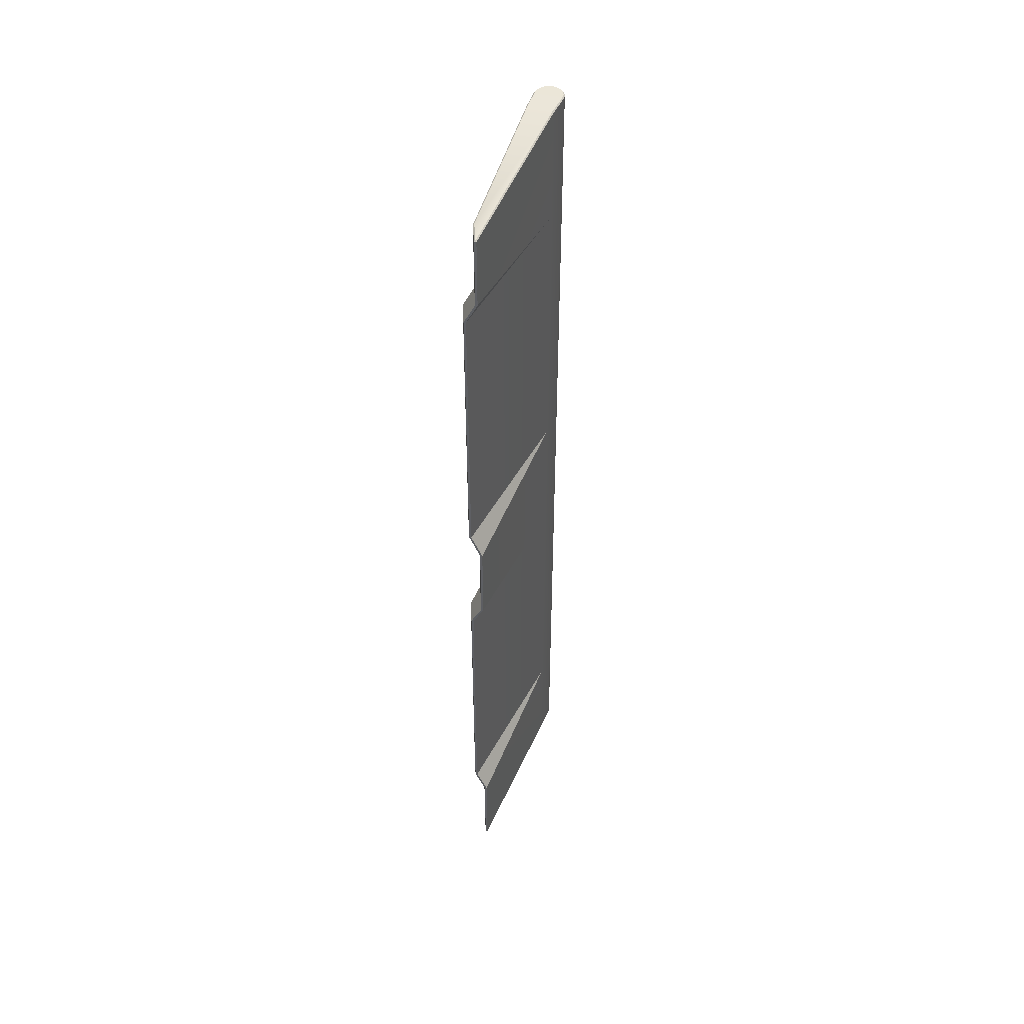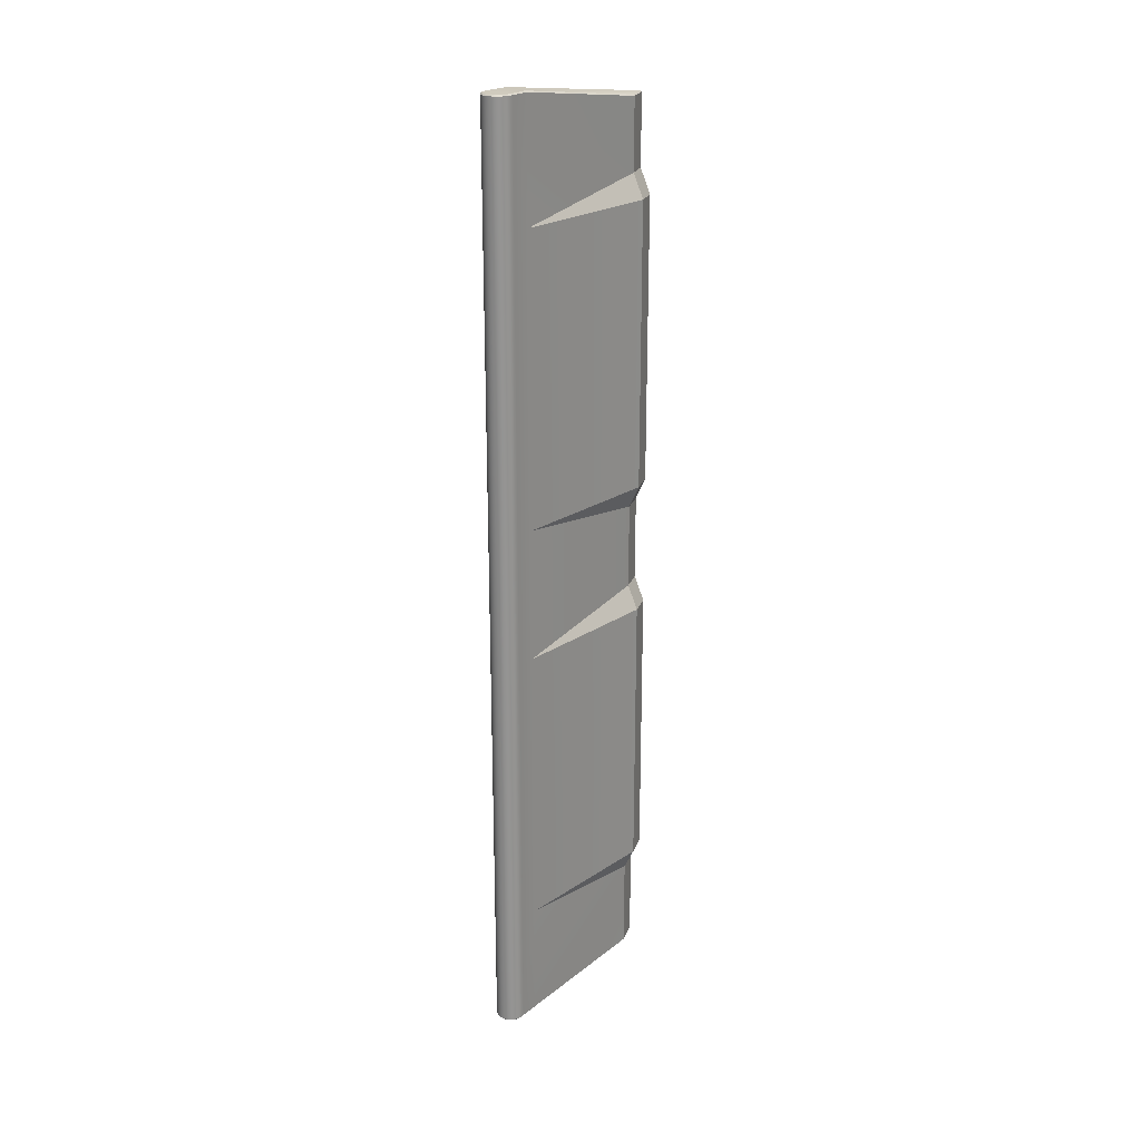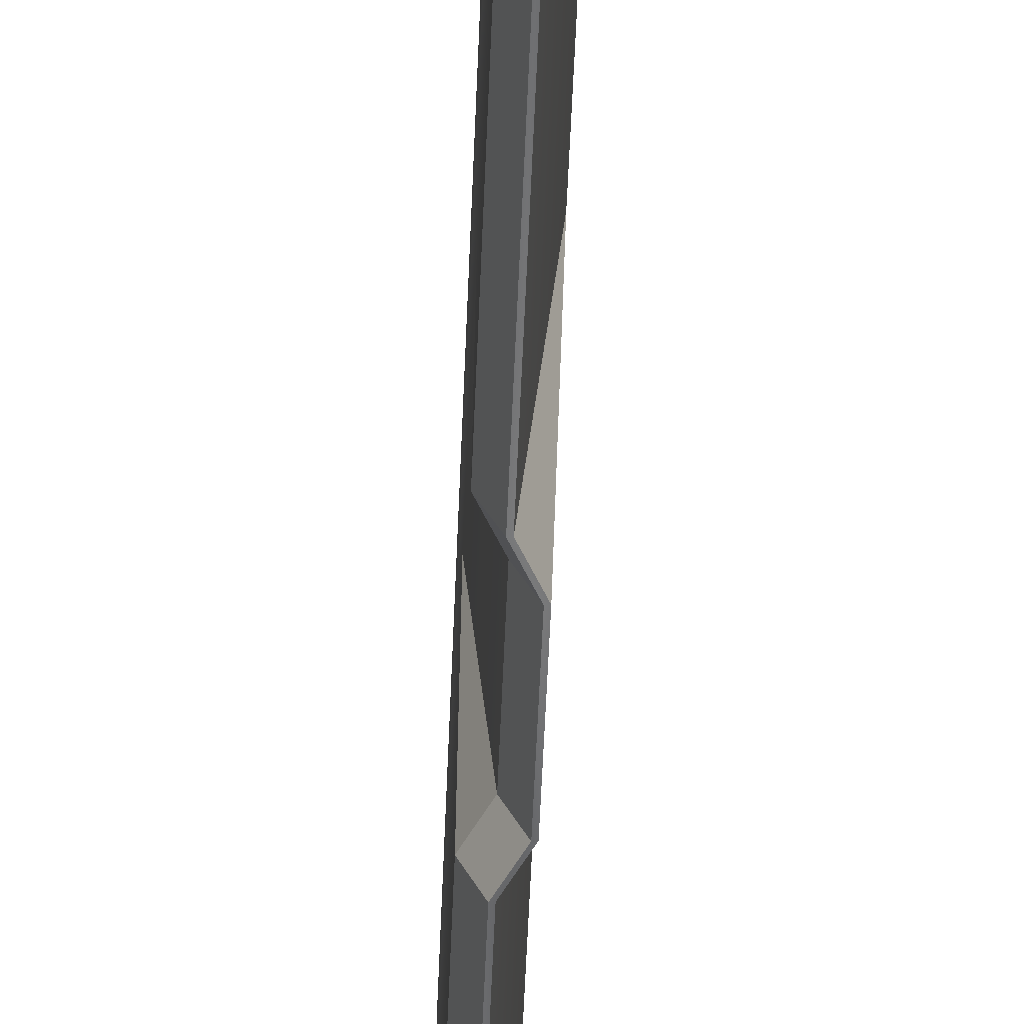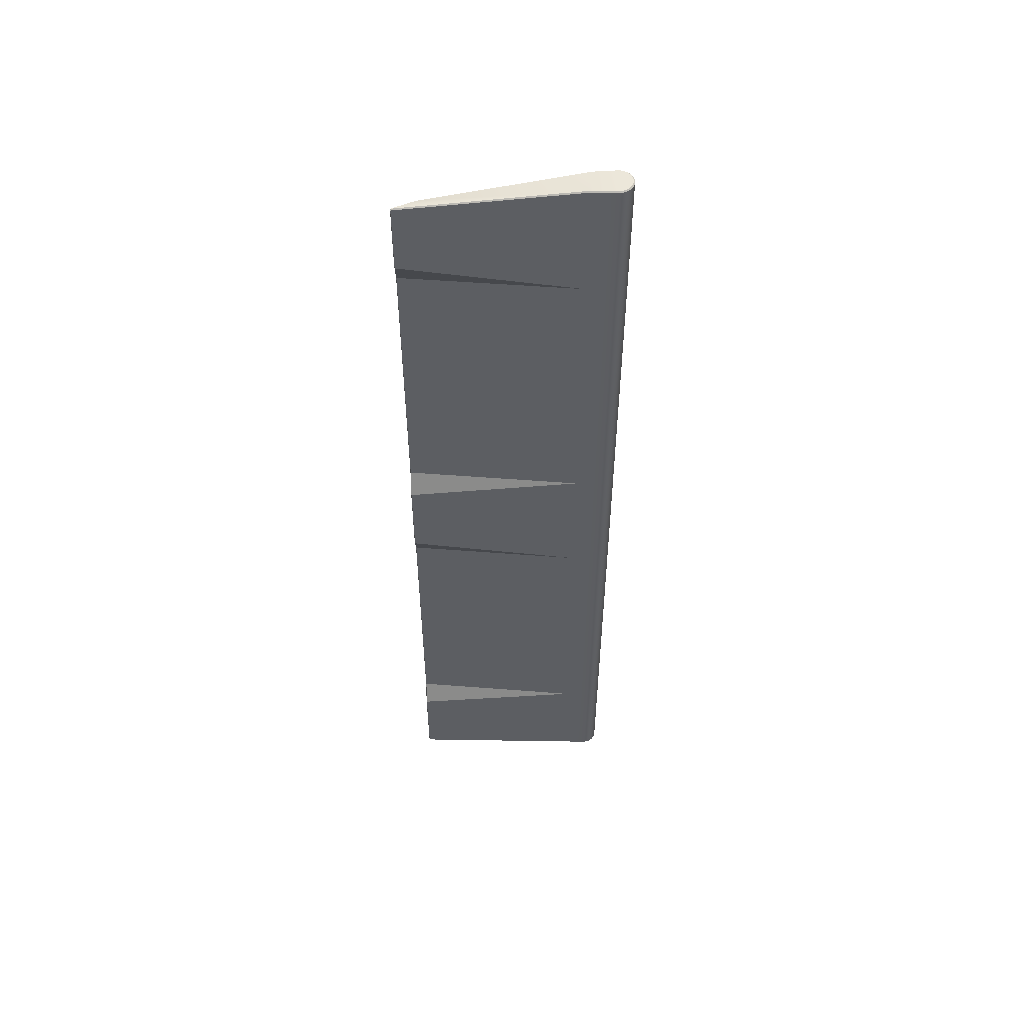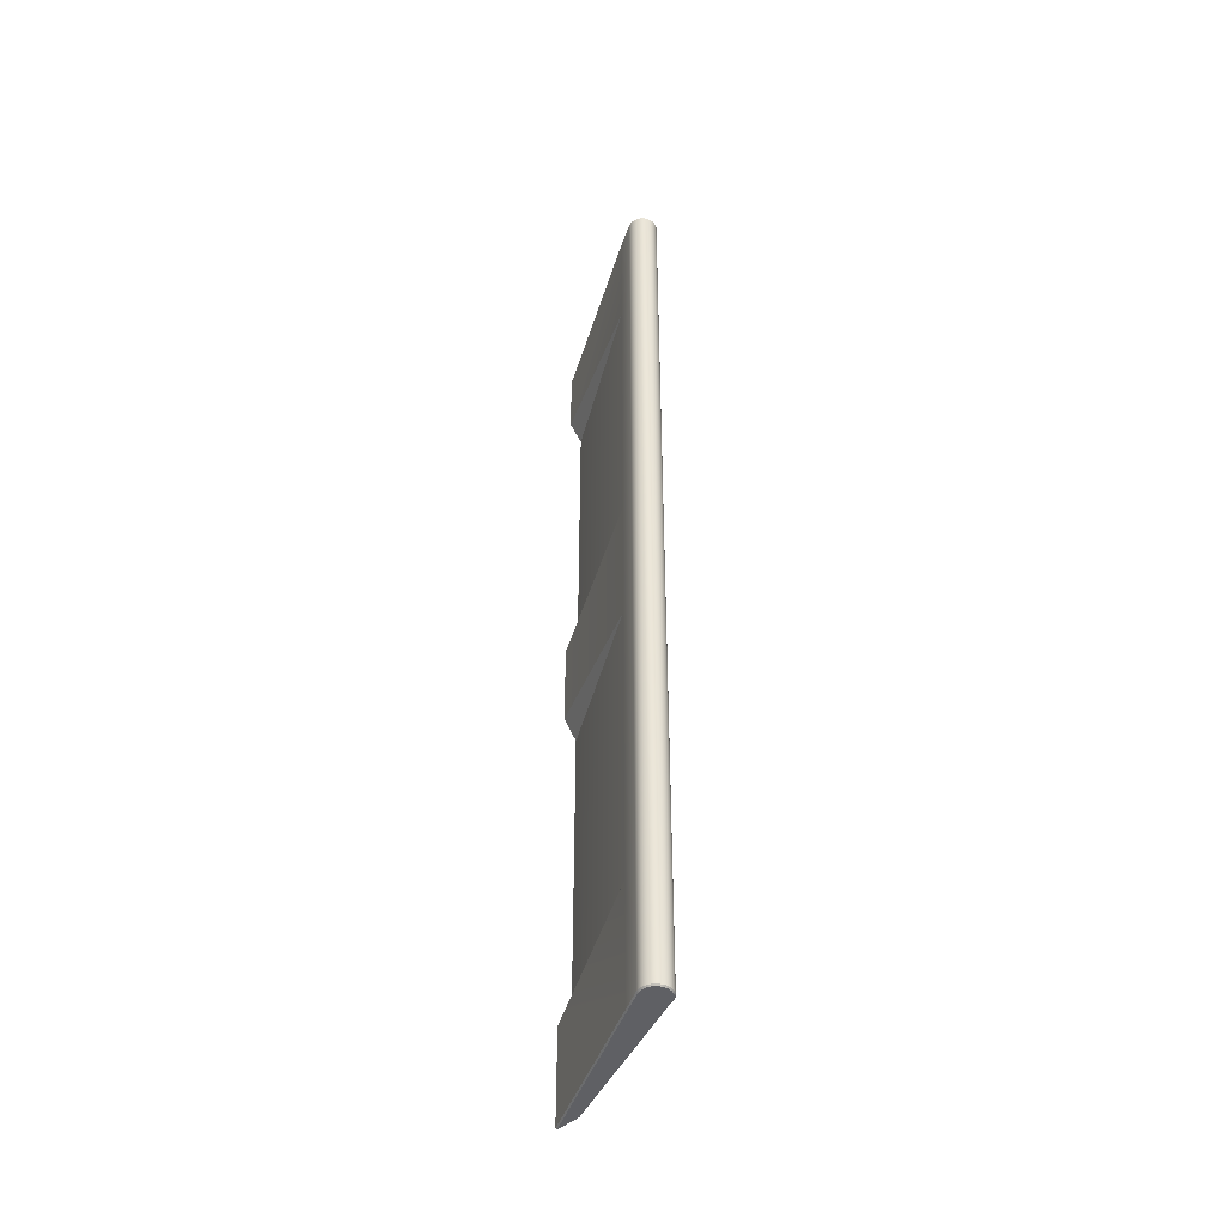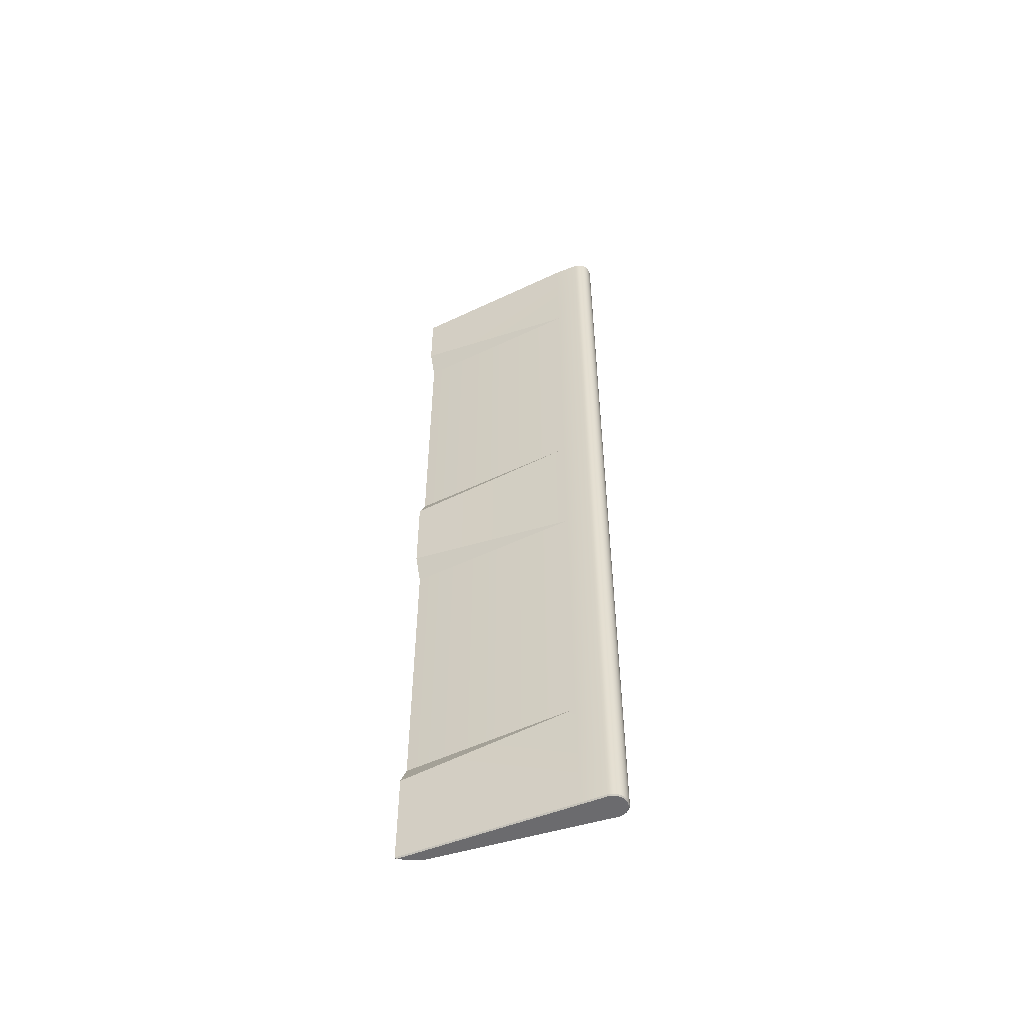
<metadata>
{"format":"obj","ext":"obj","renderer":"f3d","projection":"perspective","resolution":1024,"background":"white","views":[{"elev":46.6,"azim":-158.4,"up":"+Y"},{"elev":23.3,"azim":41.7,"up":"+Y"},{"elev":-55.0,"azim":177.7,"up":"+Z"},{"elev":52.2,"azim":-90.5,"up":"+Y"},{"elev":-44.2,"azim":-19.5,"up":"+Y"},{"elev":-53.5,"azim":-68.4,"up":"+Y"}]}
</metadata>
<code>
o GT_Jumbo_Wing.001
v -0.06036 -0.495 0.01628
v -0.05548 -0.5 0.01498
v -0.04974 -0.5 0.02883
v -0.05411 -0.495 0.03136
v -0.04061 -0.5 0.04074
v -0.04418 -0.495 0.0443
v -0.02871 -0.5 0.04986
v -0.03124 -0.495 0.05423
v -0.01486 -0.5 0.05561
v -0.01616 -0.495 0.06048
v 1.4e-05 -0.5 0.05756
v 1.4e-05 -0.495 0.06261
v 0.01489 -0.5 0.05561
v 0.01619 -0.495 0.06048
v 0.02874 -0.5 0.04986
v 0.03126 -0.495 0.05423
v 0.04064 -0.5 0.04074
v 0.04421 -0.495 0.0443
v 0.04977 -0.5 0.02883
v 0.05414 -0.495 0.03136
v 0.05551 -0.5 0.01498
v 0.06038 -0.495 0.01628
v 0.05551 3.5 0.01498
v 0.06039 3.495 0.01628
v 0.04977 3.5 0.02883
v 0.05414 3.495 0.03136
v 0.04064 3.5 0.04074
v 0.04421 3.495 0.0443
v 0.02874 3.5 0.04986
v 0.03127 3.495 0.05423
v 0.01489 3.5 0.05561
v 0.01619 3.495 0.06048
v 1.5e-05 3.5 0.05756
v 1.5e-05 3.495 0.06261
v -0.01486 3.5 0.05561
v -0.01616 3.495 0.06048
v -0.02871 3.5 0.04986
v -0.03123 3.495 0.05423
v -0.04061 3.5 0.04074
v -0.04418 3.495 0.0443
v -0.04974 3.5 0.02883
v -0.05411 3.495 0.03136
v -0.05548 3.5 0.01498
v -0.06036 3.495 0.01628
v 0.05747 3.5 0.000107
v 0.05747 -0.5 0.000107
v 0.006708 3.401 -0.7555
v 0.01157 3.396 -0.7569
v 0.006707 -0.5 -0.7555
v 0.01157 -0.495 -0.7569
v 0.05543 -0.5 -0.01542
v 0.06038 -0.495 -0.01607
v 0.06039 3.495 -0.01607
v 0.05543 3.5 -0.01542
v -0.03436 3.401 -0.846
v -0.03144 3.396 -0.8517
v -0.03437 -0.5 -0.846
v -0.03144 -0.495 -0.8517
v -0.0358 3.401 -0.8457
v -0.06248 3.495 0.000107
v -0.05747 3.5 -0.000107
v -0.0358 -0.5 -0.8457
v -0.04061 -0.495 -0.8499
v -0.06249 -0.495 0.000107
v -0.05747 -0.5 -0.000107
v 0.06251 -0.495 0.000107
v 0.06252 3.495 0.000107
v 0.06157 0.0025 -0.7569
v 0.06157 1.218 -0.7569
v 0.06157 1.782 -0.7569
v 0.06157 2.997 -0.7569
v 0.01856 0.002501 -0.8517
v 0.01856 1.218 -0.8517
v 0.01856 1.782 -0.8517
v 0.01856 2.997 -0.8517
v 0.009386 0.002501 -0.8499
v 0.009387 1.218 -0.8499
v 0.009387 1.782 -0.8499
v 0.009387 2.997 -0.8499
v -0.04061 3.097 -0.8499
v 0.01157 3.097 -0.7569
v -0.03144 3.097 -0.8517
v -0.04061 1.682 -0.8499
v 0.01157 1.682 -0.7569
v -0.03144 1.682 -0.8517
v -0.04061 1.318 -0.8499
v 0.01157 1.318 -0.7569
v -0.03144 1.318 -0.8517
v -0.04061 -0.0975 -0.8499
v 0.01157 -0.0975 -0.7569
v -0.03144 -0.0975 -0.8517
v -0.05975 3.495 -0.1061
v -0.05476 3.5 -0.1058
v -0.05476 -0.5 -0.1058
v -0.05975 -0.495 -0.1061
v -0.05975 2.997 -0.1061
v -0.05975 1.782 -0.1061
v -0.05975 1.218 -0.1061
v -0.05975 0.002501 -0.1061
v 0.05615 2.997 -0.09452
v 0.05522 3.495 -0.09452
v 0.05615 1.782 -0.09452
v 0.05615 1.218 -0.09452
v 0.05522 -0.495 -0.09452
v 0.05615 0.002501 -0.09452
v -0.04061 3.396 -0.8499
v 0.05019 3.5 -0.09503
f 93 47 59
f 69 72 73
f 73 76 77
f 28 16 18
f 40 4 6
f 36 12 34
f 19 15 7
f 2 4 1
f 3 6 4
f 7 6 5
f 9 8 7
f 11 10 9
f 11 14 12
f 13 16 14
f 17 16 15
f 17 20 18
f 19 22 20
f 25 24 23
f 27 26 25
f 27 30 28
f 31 30 29
f 33 32 31
f 33 36 34
f 35 38 36
f 37 40 38
f 41 40 39
f 43 42 41
f 67 23 24
f 21 66 22
f 47 101 48
f 104 51 49
f 46 52 66
f 53 45 67
f 48 55 47
f 57 50 49
f 106 55 56
f 92 61 93
f 43 60 44
f 57 63 58
f 64 2 1
f 65 95 94
f 38 6 8
f 44 64 1
f 32 16 30
f 26 18 20
f 24 20 22
f 36 8 10
f 34 14 32
f 98 99 64
f 90 104 50
f 75 78 79
f 86 85 88
f 71 74 75
f 84 88 85
f 67 22 66
f 44 4 42
f 81 101 100
f 86 97 83
f 84 103 87
f 85 78 74
f 91 76 72
f 84 74 70
f 90 72 68
f 75 81 71
f 79 82 75
f 73 87 69
f 77 88 73
f 89 95 99
f 77 98 86
f 79 96 80
f 76 98 77
f 78 96 79
f 62 95 63
f 92 59 106
f 102 53 52
f 90 58 91
f 71 102 70
f 69 105 68
f 99 76 89
f 97 78 83
f 91 63 89
f 81 100 71
f 102 84 70
f 87 103 69
f 105 90 68
f 53 66 52
f 106 82 80
f 82 48 81
f 92 80 96
f 27 23 35
f 101 54 53
f 107 47 93
f 47 55 59
f 69 68 72
f 73 72 76
f 28 30 16
f 40 42 4
f 36 10 12
f 62 57 49
f 51 46 65
f 46 21 7
f 62 49 94
f 49 51 94
f 65 94 51
f 3 2 46
f 2 65 46
f 7 5 3
f 11 9 7
f 15 13 7
f 13 11 7
f 19 17 15
f 46 7 3
f 21 19 7
f 2 3 4
f 3 5 6
f 7 8 6
f 9 10 8
f 11 12 10
f 11 13 14
f 13 15 16
f 17 18 16
f 17 19 20
f 19 21 22
f 25 26 24
f 27 28 26
f 27 29 30
f 31 32 30
f 33 34 32
f 33 35 36
f 35 37 38
f 37 39 40
f 41 42 40
f 43 44 42
f 67 45 23
f 21 46 66
f 47 107 101
f 49 50 104
f 104 52 51
f 46 51 52
f 53 54 45
f 48 56 55
f 57 58 50
f 106 59 55
f 92 60 61
f 43 61 60
f 57 62 63
f 64 65 2
f 65 64 95
f 38 40 6
f 44 60 64
f 32 14 16
f 26 28 18
f 24 26 20
f 36 38 8
f 34 12 14
f 64 60 98
f 60 92 96
f 96 97 60
f 97 98 60
f 99 95 64
f 90 105 104
f 75 74 78
f 86 83 85
f 71 70 74
f 84 87 88
f 67 24 22
f 44 1 4
f 81 48 101
f 86 98 97
f 84 102 103
f 85 83 78
f 91 89 76
f 84 85 74
f 90 91 72
f 75 82 81
f 79 80 82
f 73 88 87
f 77 86 88
f 89 63 95
f 76 99 98
f 78 97 96
f 62 94 95
f 92 93 59
f 52 104 105
f 105 103 52
f 103 102 52
f 100 101 53
f 102 100 53
f 90 50 58
f 71 100 102
f 69 103 105
f 91 58 63
f 53 67 66
f 106 56 82
f 82 56 48
f 92 106 80
f 54 107 61
f 107 93 61
f 61 43 45
f 54 61 45
f 43 41 39
f 39 37 43
f 37 35 43
f 35 33 31
f 31 29 35
f 29 27 35
f 27 25 23
f 23 45 35
f 35 45 43
f 101 107 54

</code>
